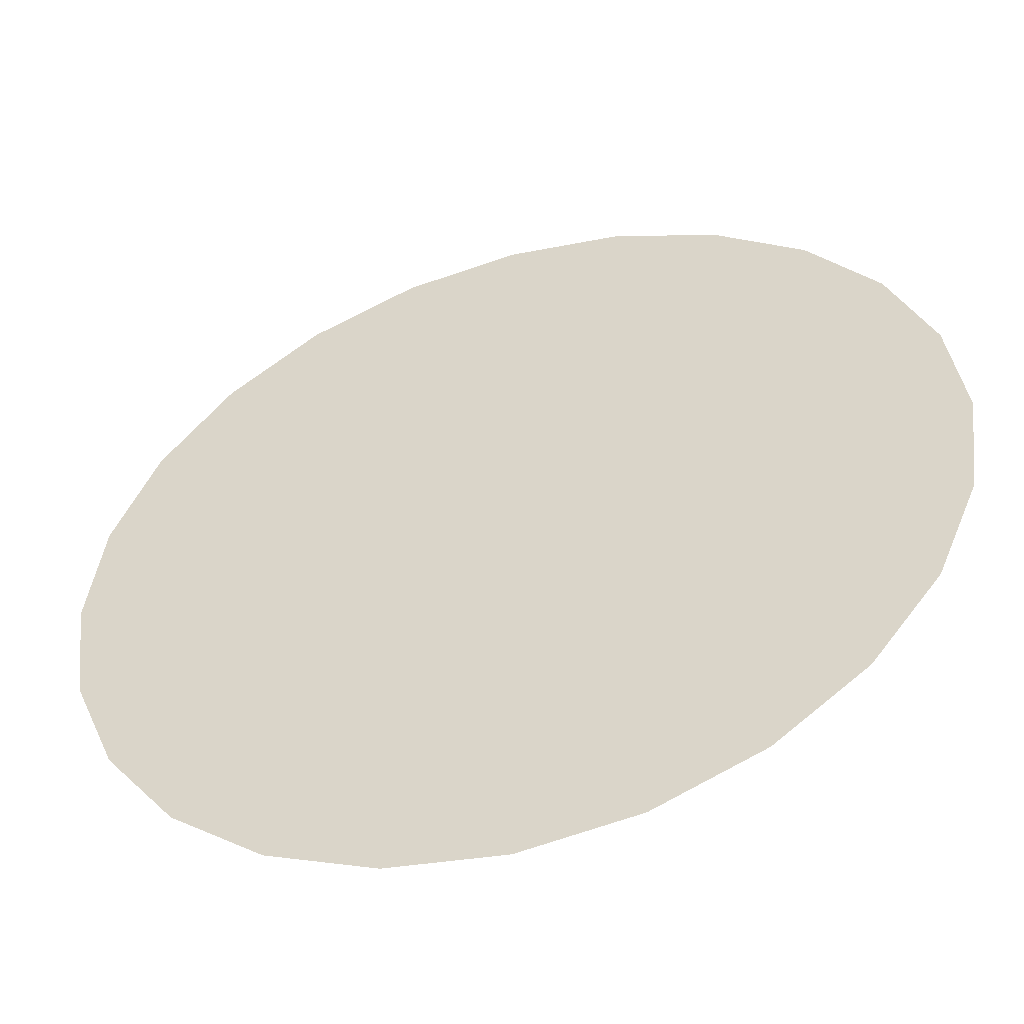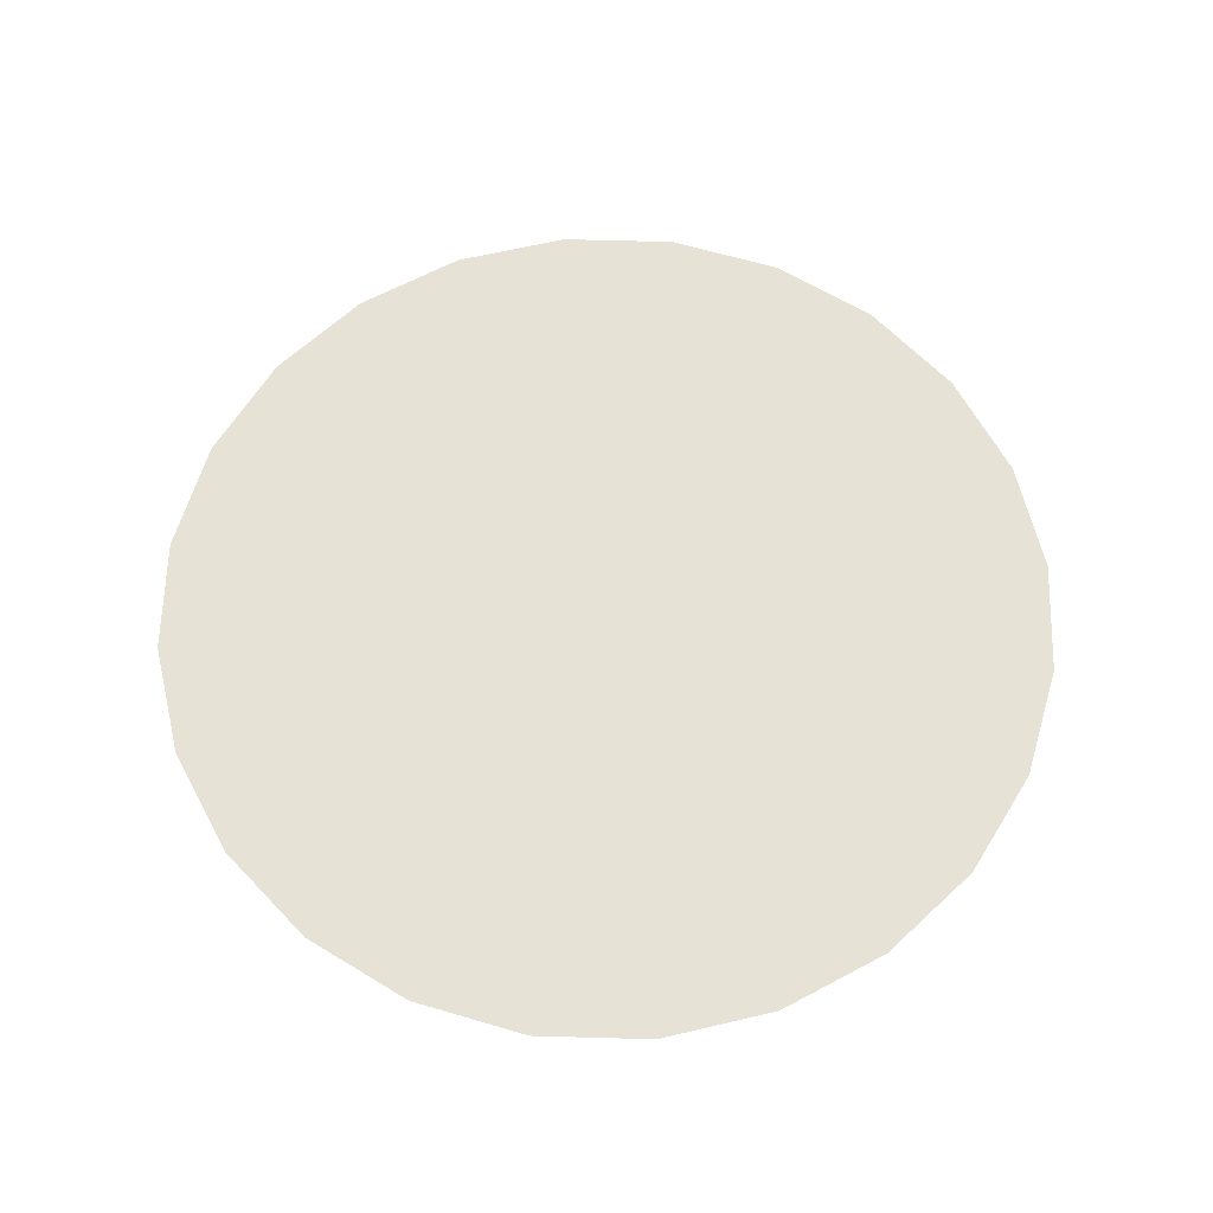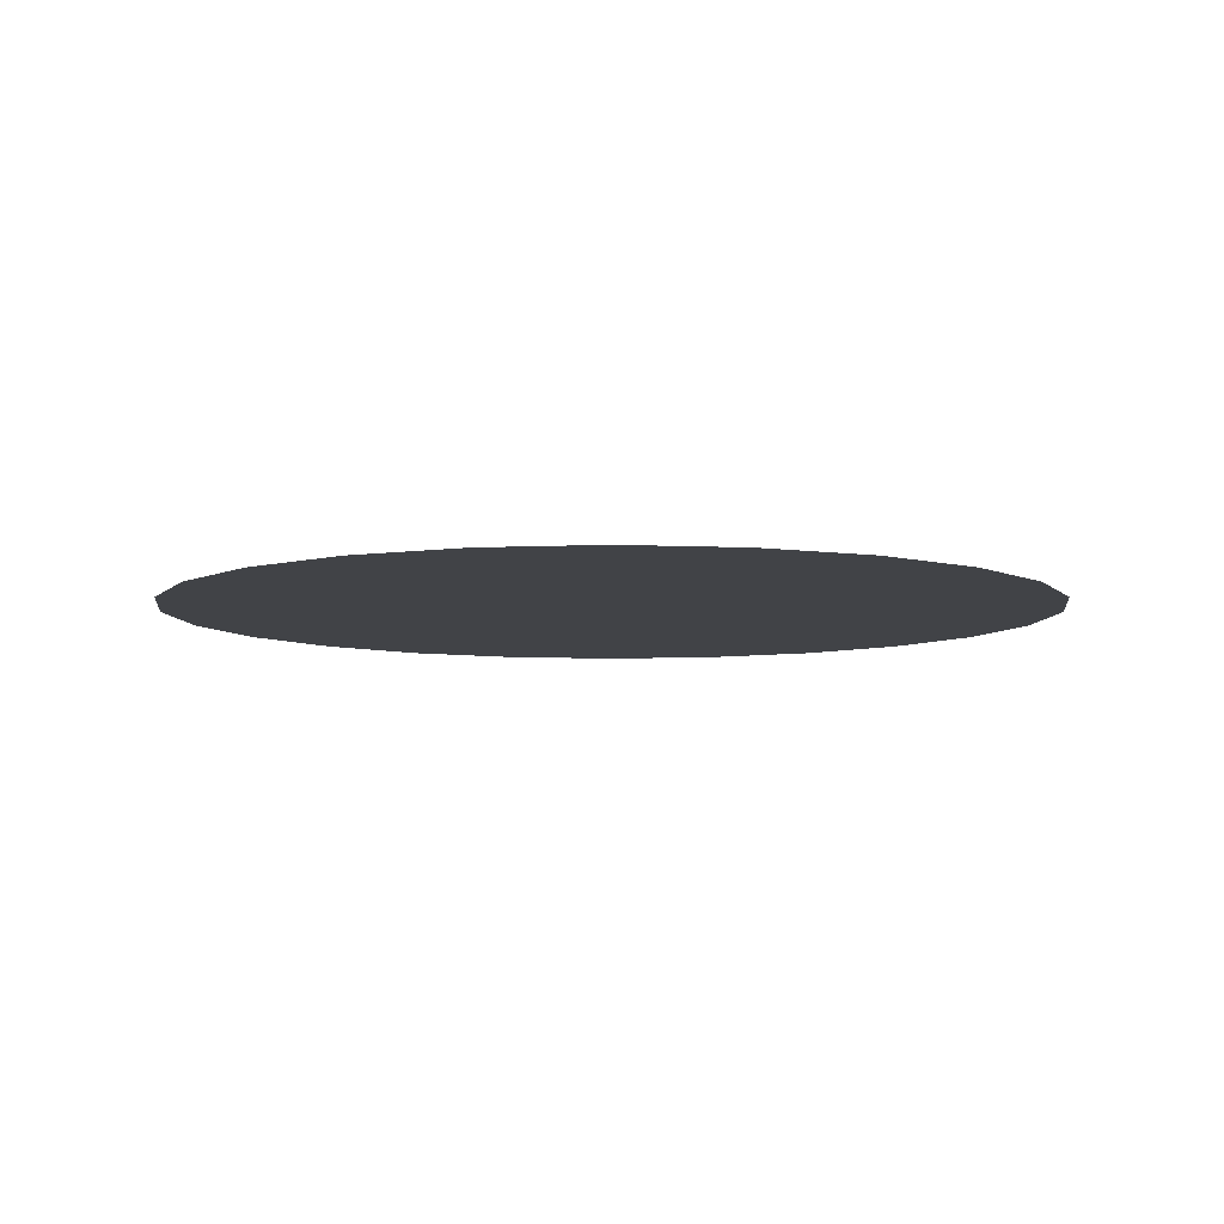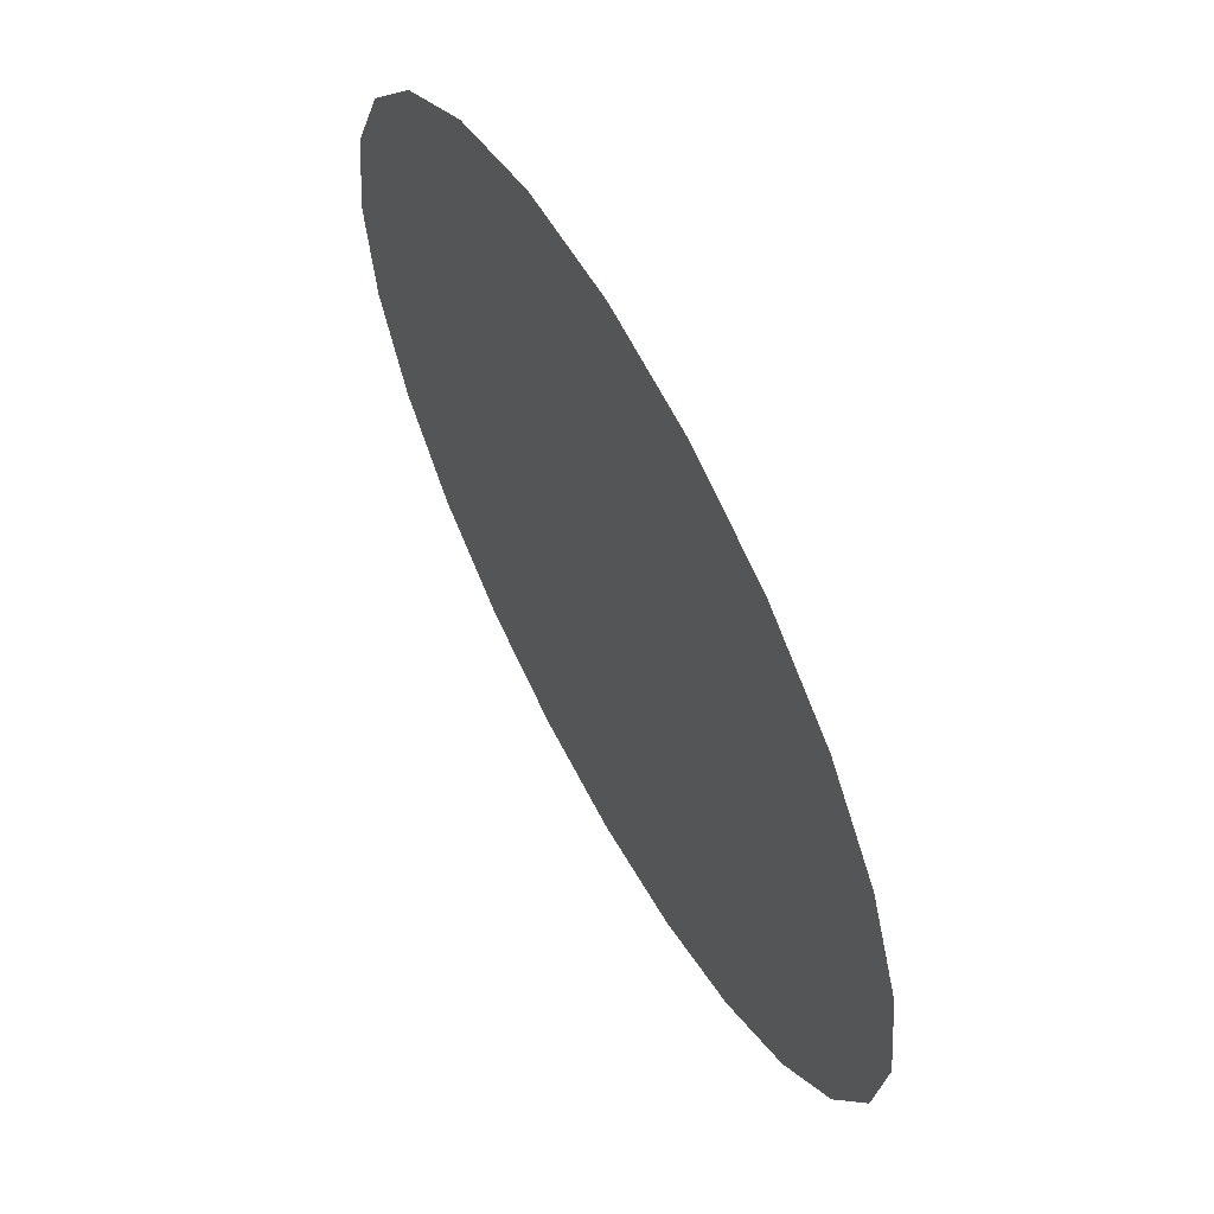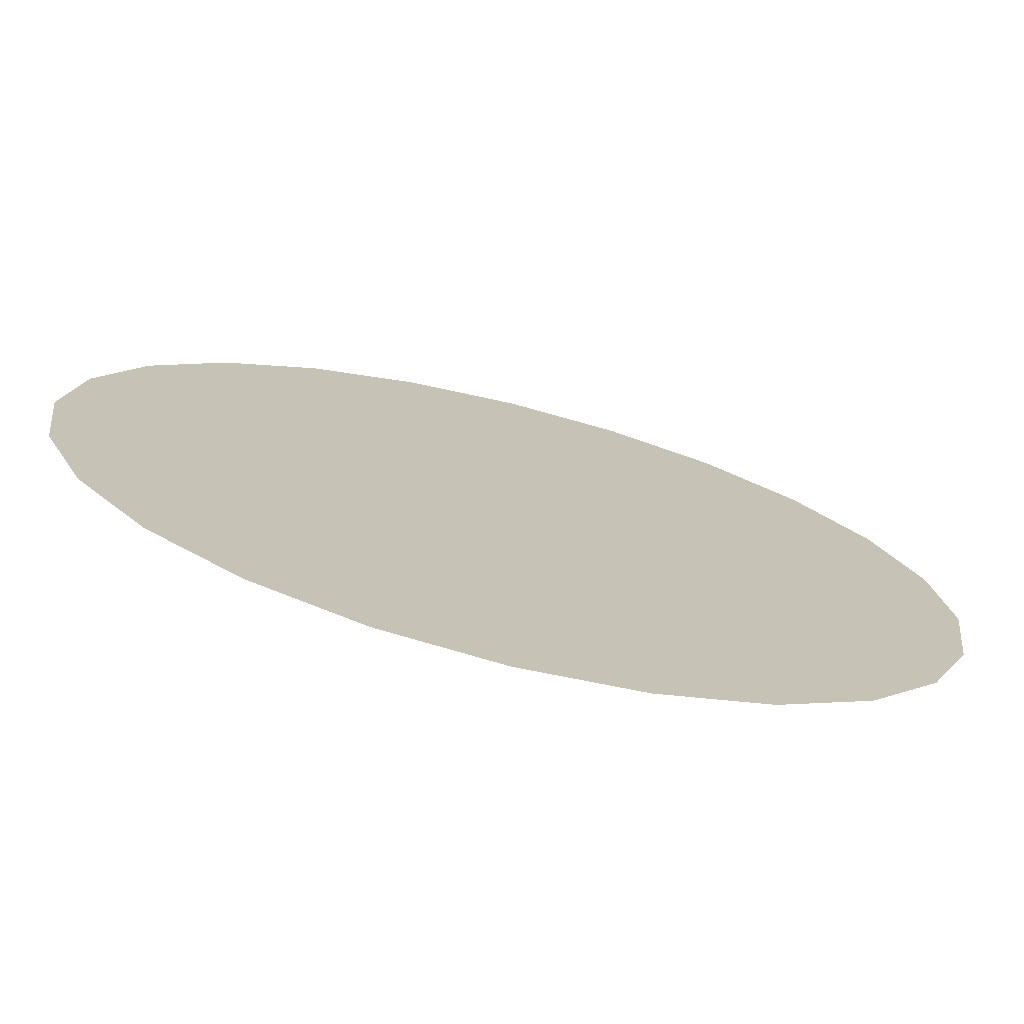
<metadata>
{"format":"obj","ext":"obj","renderer":"f3d","projection":"perspective","resolution":1024,"background":"white","views":[{"elev":-50.9,"azim":-163.1,"up":"+Z"},{"elev":63.2,"azim":-170.9,"up":"+Y"},{"elev":-7.0,"azim":-105.0,"up":"+Y"},{"elev":62.3,"azim":-118.5,"up":"+Z"},{"elev":-74.1,"azim":166.0,"up":"+Z"}]}
</metadata>
<code>
o Circle
v 0 0 -0.5
v -0.1294 0 -0.483
v -0.25 0 -0.433
v -0.3536 0 -0.3536
v -0.433 0 -0.25
v -0.483 0 -0.1294
v -0.5 0 0
v -0.483 0 0.1294
v -0.433 0 0.25
v -0.3536 0 0.3536
v -0.25 0 0.433
v -0.1294 0 0.483
v 0 0 0.5
v 0.1294 0 0.483
v 0.25 0 0.433
v 0.3536 0 0.3536
v 0.433 0 0.25
v 0.483 0 0.1294
v 0.5 0 -0
v 0.483 0 -0.1294
v 0.433 0 -0.25
v 0.3536 0 -0.3536
v 0.25 0 -0.433
v 0.1294 0 -0.483
f 2 3 4 5 6 7 8 9 10 11 12 13 14 15 16 17 18 19 20 21 22 23 24 1

</code>
